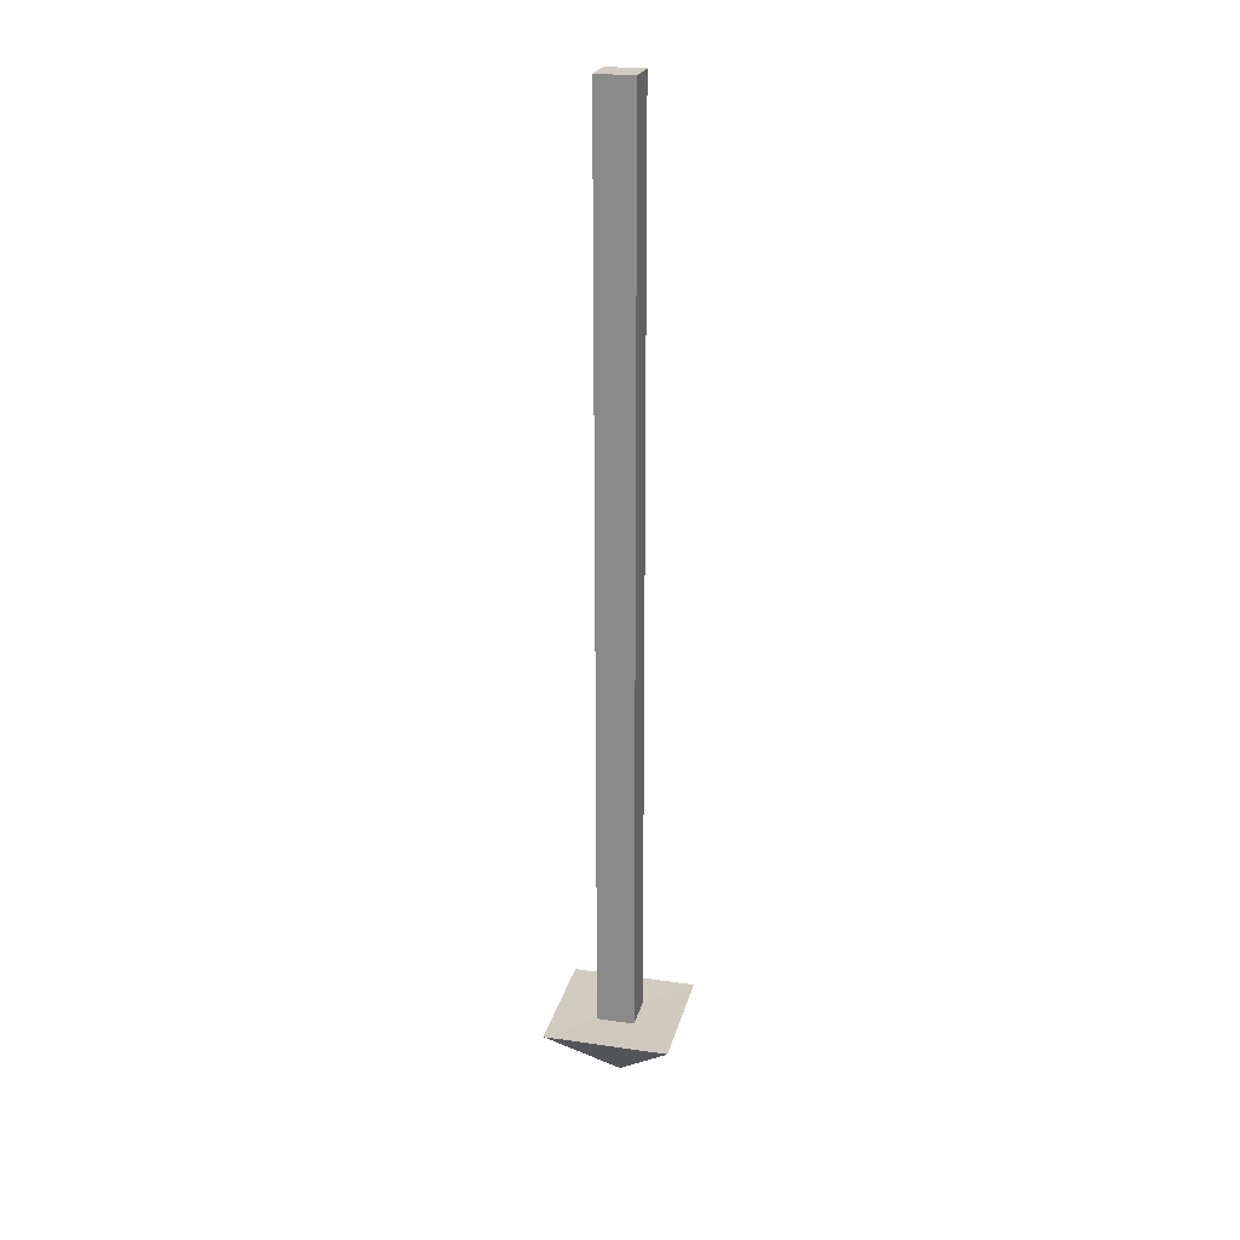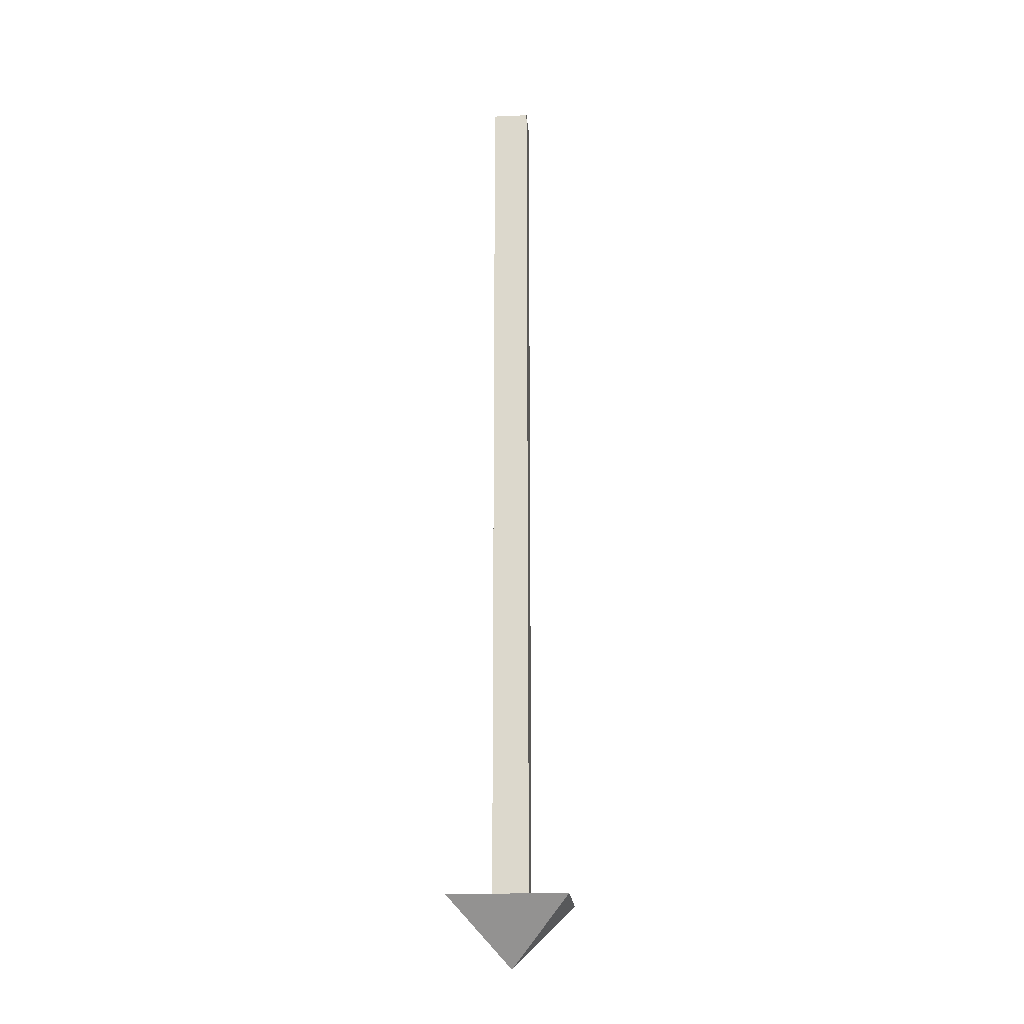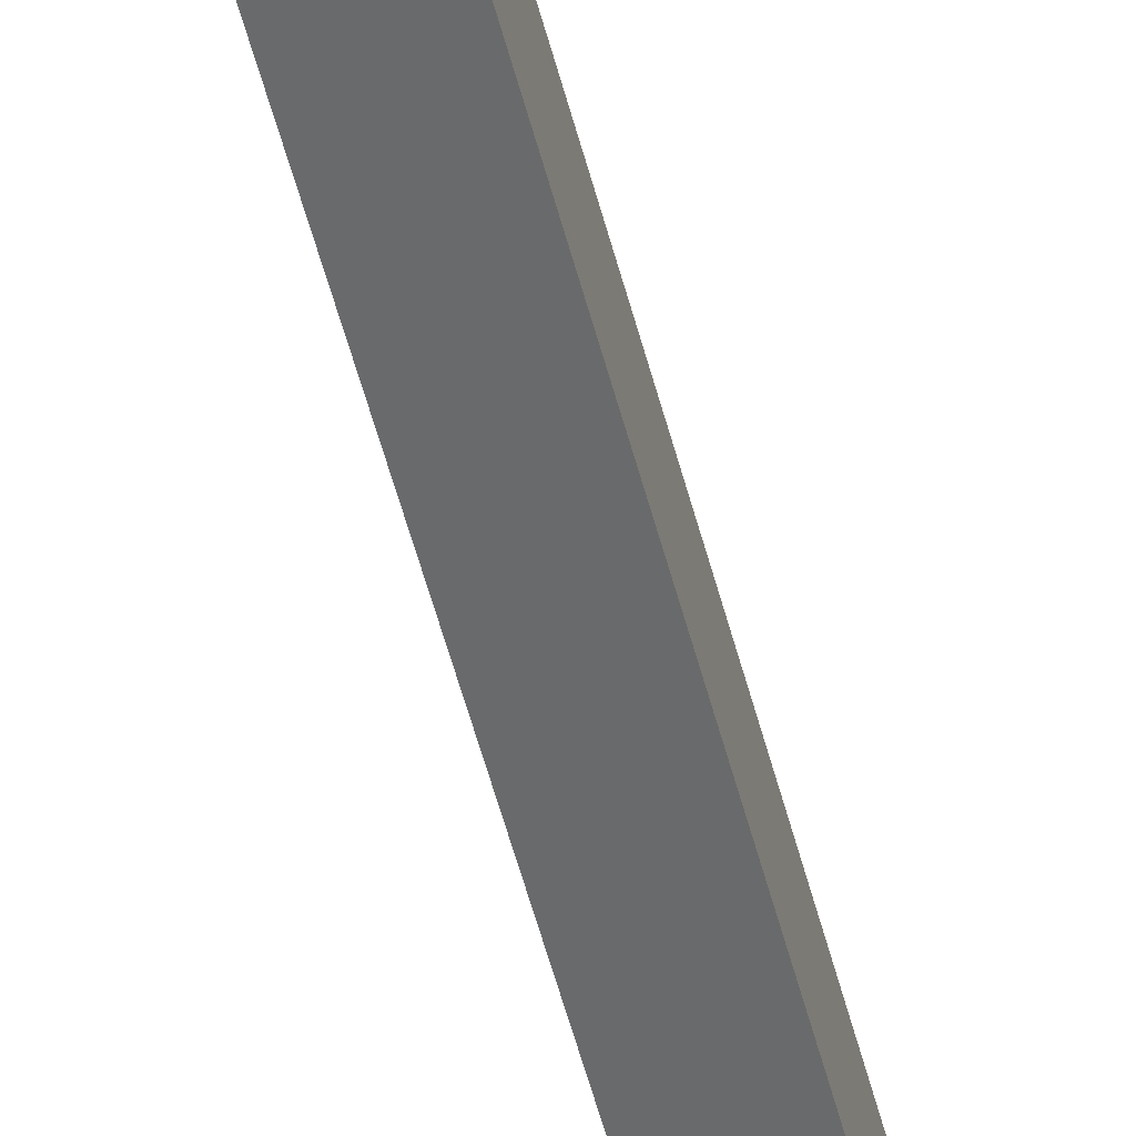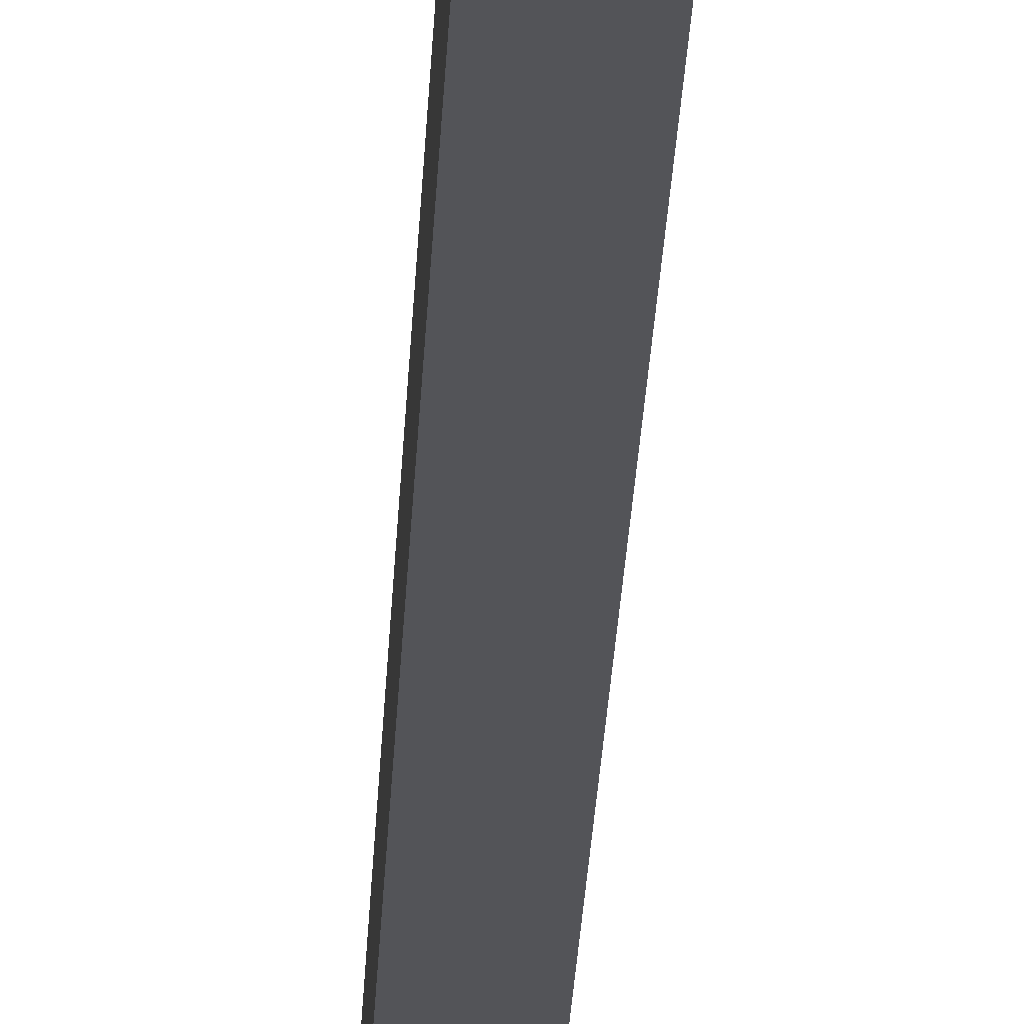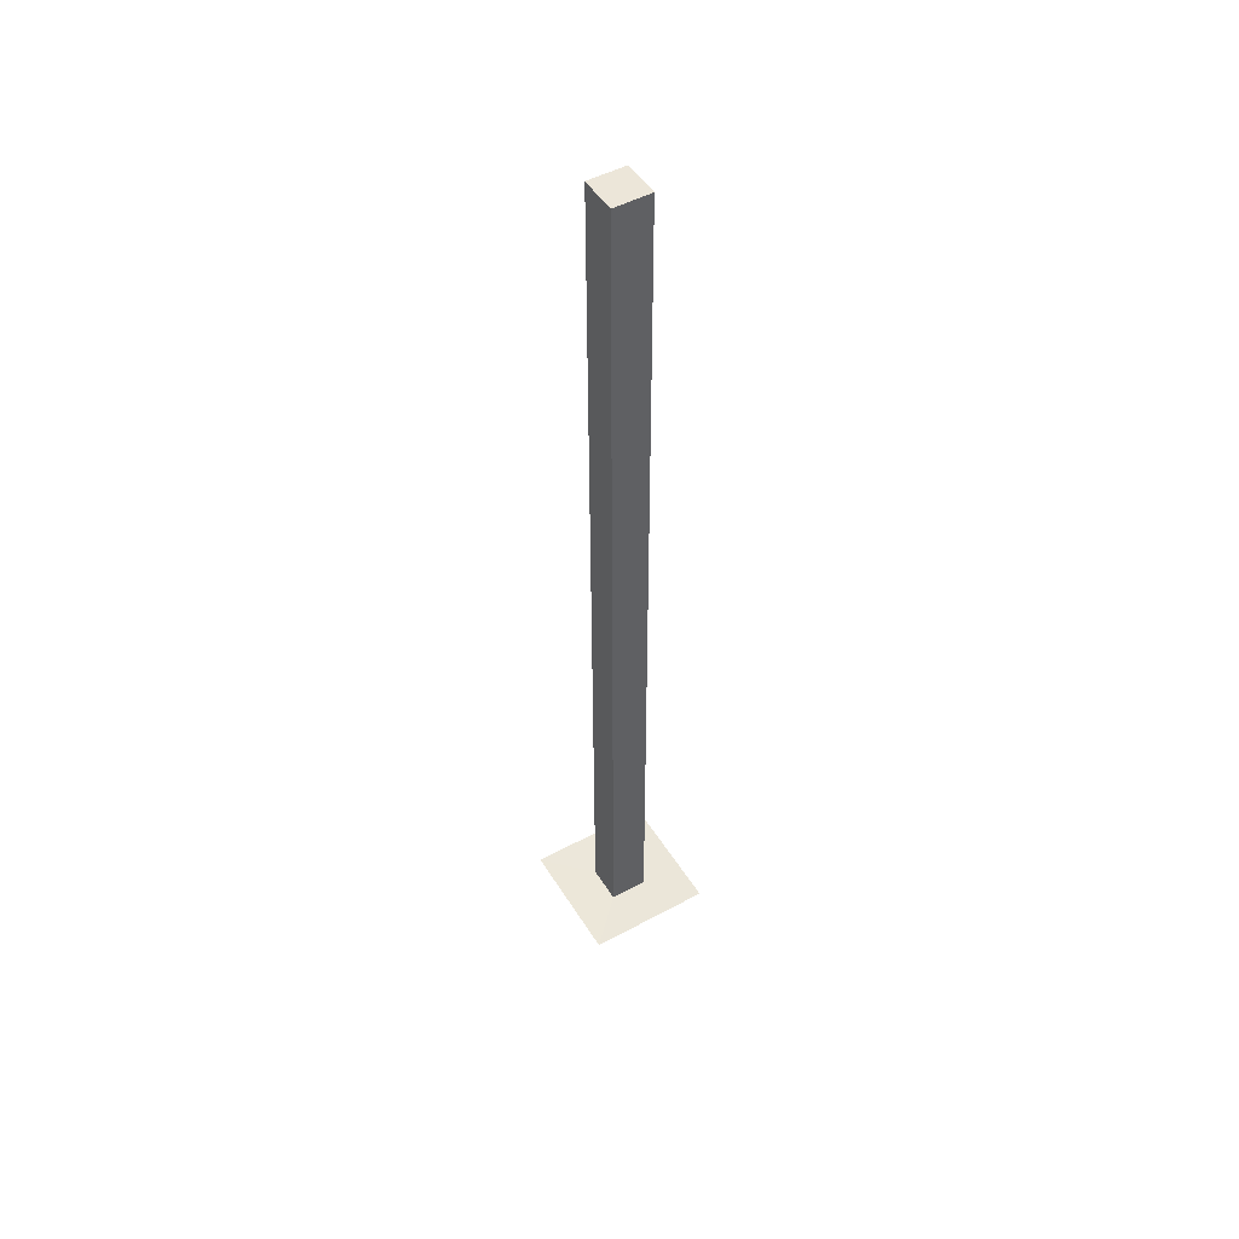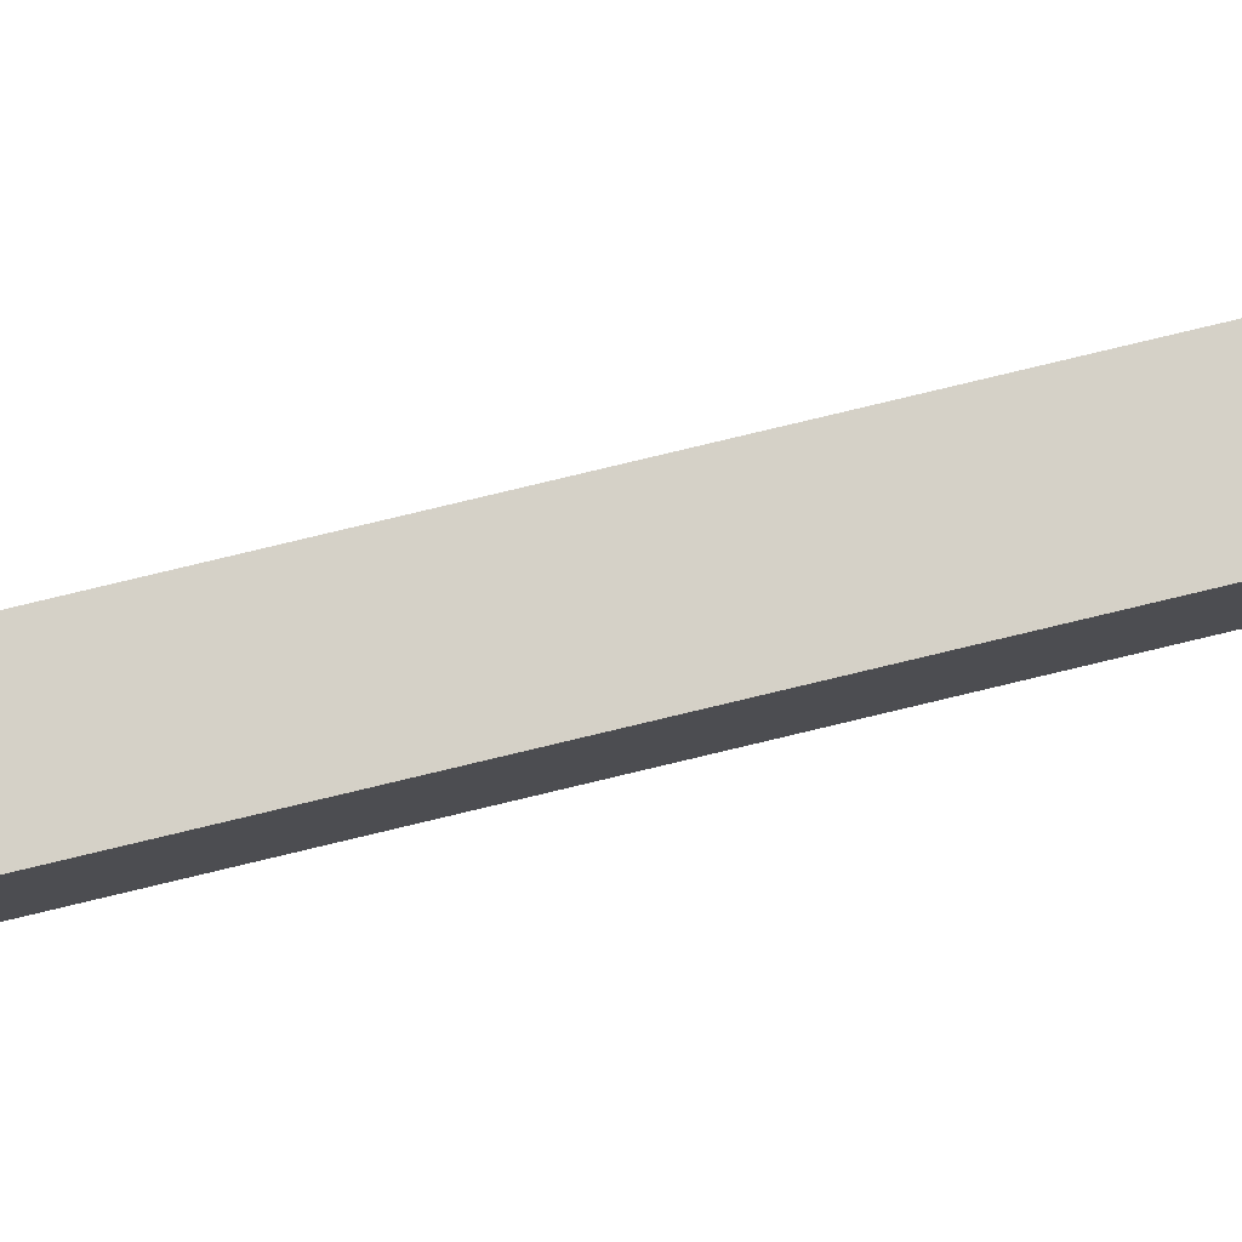
<metadata>
{"format":"obj","ext":"obj","renderer":"f3d","projection":"perspective","resolution":1024,"background":"white","views":[{"elev":23.4,"azim":103.6,"up":"+Z"},{"elev":-19.0,"azim":4.6,"up":"+Z"},{"elev":-52.9,"azim":14.2,"up":"+Y"},{"elev":-23.5,"azim":177.8,"up":"+Y"},{"elev":49.5,"azim":-120.9,"up":"+Z"},{"elev":79.0,"azim":-103.5,"up":"+Y"}]}
</metadata>
<code>
o Cube
v -0 -0 -3.026
v 0.05783 -0.05783 0.0024
v -0.05783 -0.05783 0.0024
v 0.05783 0.05783 0.002402
v -0.05783 0.05783 0.002399
v 0.05783 -0.05783 -2.815
v -0 -0.05783 0.0024
v 0.05783 -0 0.002401
v -0.05783 -0.05783 -2.815
v -0.05783 -0 0.0024
v 0.05783 0.05783 -2.815
v -0 0.05783 0.002401
v -0.05783 0.05783 -2.815
v -0.05783 -0 -2.815
v -0 -0 0.0024
v 0.05783 -0 -2.815
v -0 0.05783 -2.815
v -0 -0.05783 -2.815
v -0.1909 -0.1909 -2.813
v -0.1909 0.1909 -2.813
v 0.1909 -0.1909 -2.813
v 0.1909 0.1909 -2.813
v -0.1909 0 -2.813
v 0.1909 0 -2.813
v -0 0.1909 -2.813
v -0 -0.1909 -2.813
f 18 3 9
f 17 5 12
f 11 8 16
f 12 10 15
f 23 20 1
f 10 9 3
f 5 14 10
f 15 3 7
f 8 7 2
f 4 15 8
f 16 2 6
f 24 11 16
f 11 12 4
f 25 13 17
f 26 9 19
f 6 7 18
f 1 21 26
f 6 26 21
f 1 26 19
f 1 20 25
f 25 11 22
f 1 25 22
f 1 22 24
f 24 6 21
f 1 24 21
f 19 23 1
f 9 23 19
f 13 23 14
f 18 7 3
f 17 13 5
f 11 4 8
f 12 5 10
f 10 14 9
f 5 13 14
f 15 10 3
f 8 15 7
f 4 12 15
f 16 8 2
f 24 22 11
f 11 17 12
f 25 20 13
f 26 18 9
f 6 2 7
f 6 18 26
f 25 17 11
f 24 16 6
f 9 14 23
f 13 20 23

</code>
